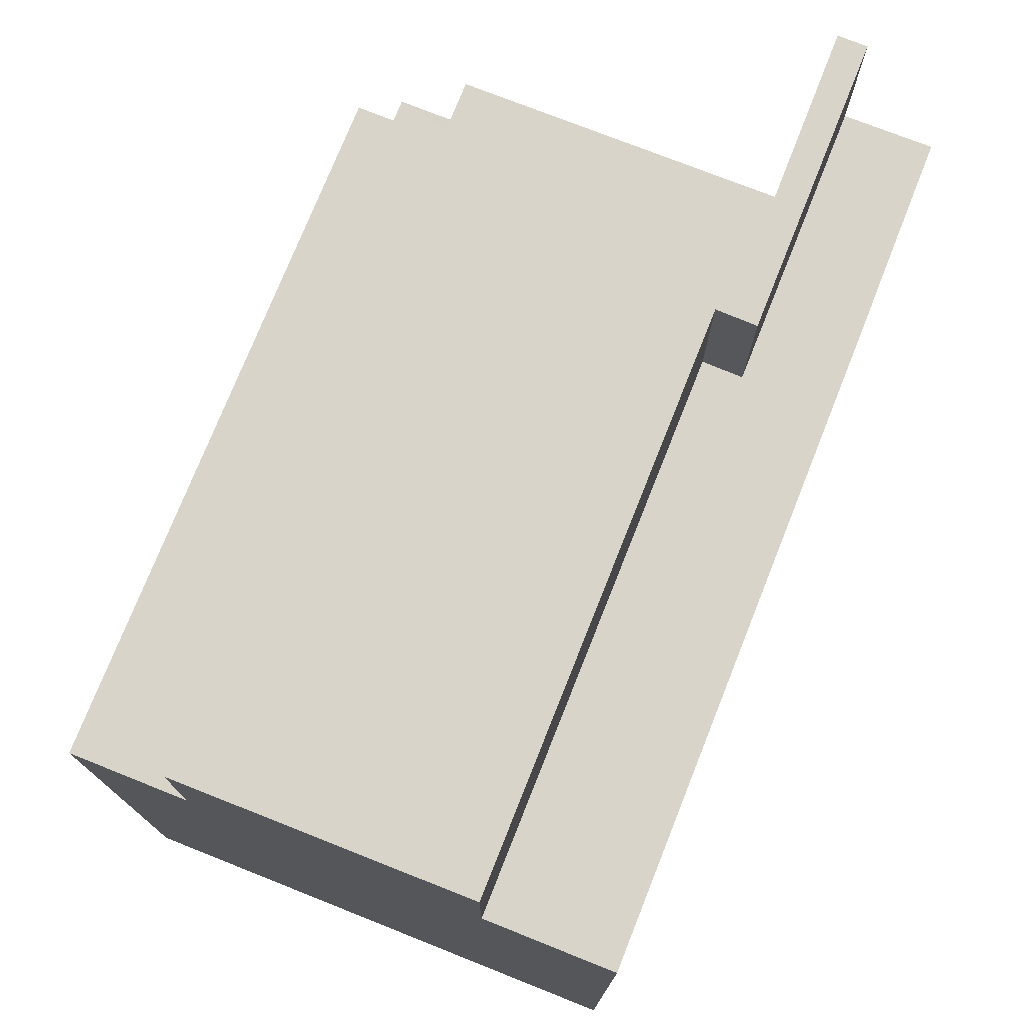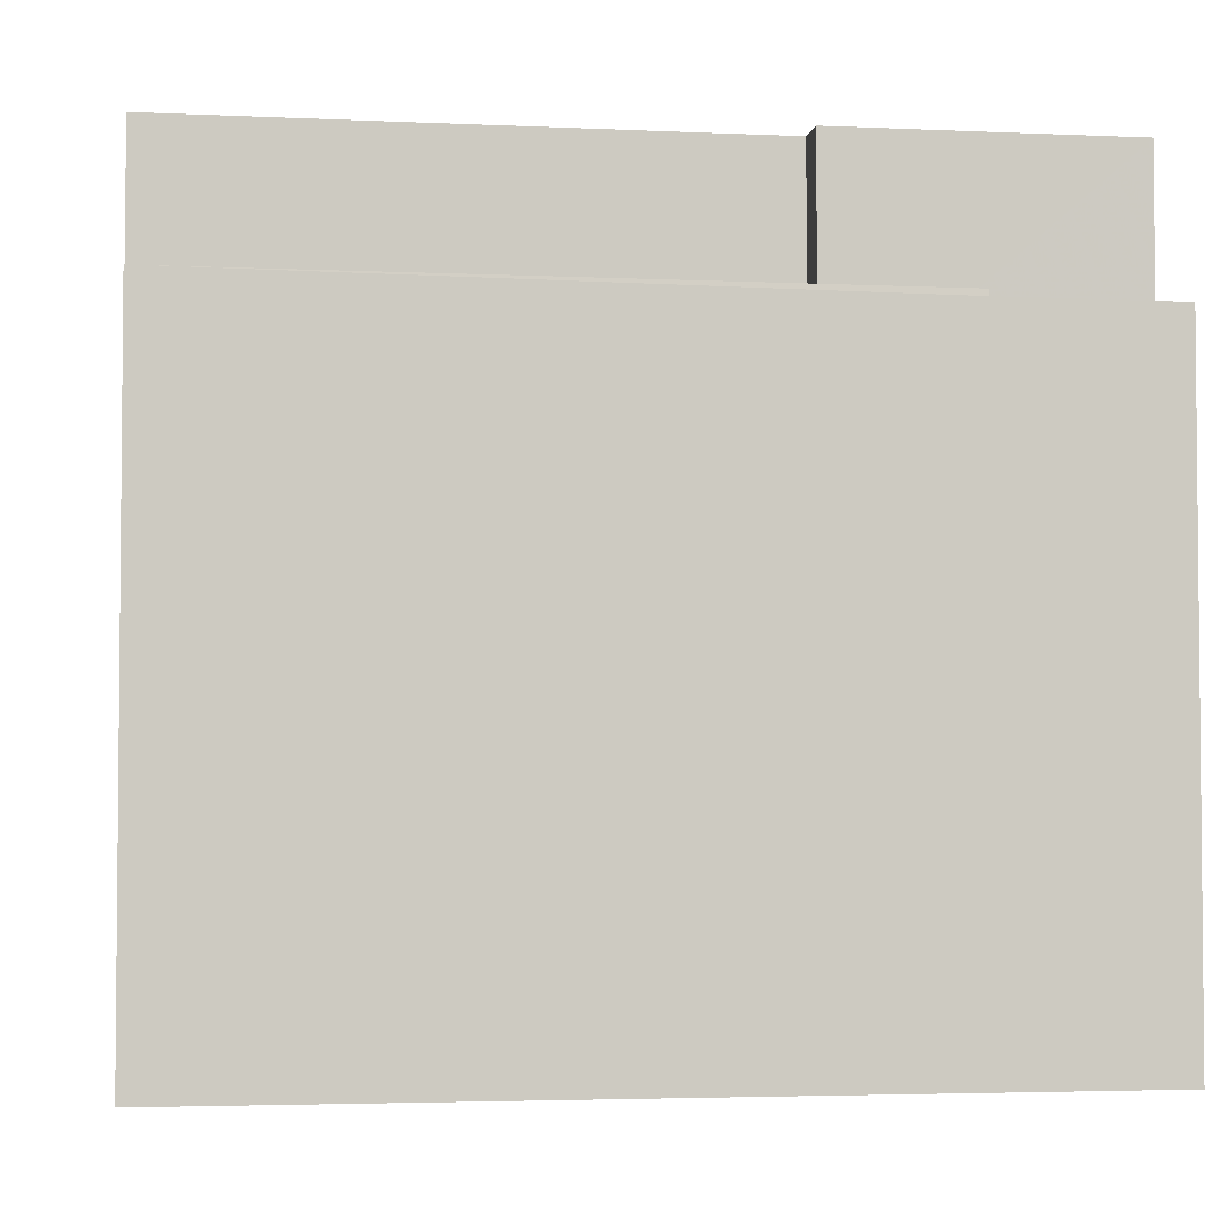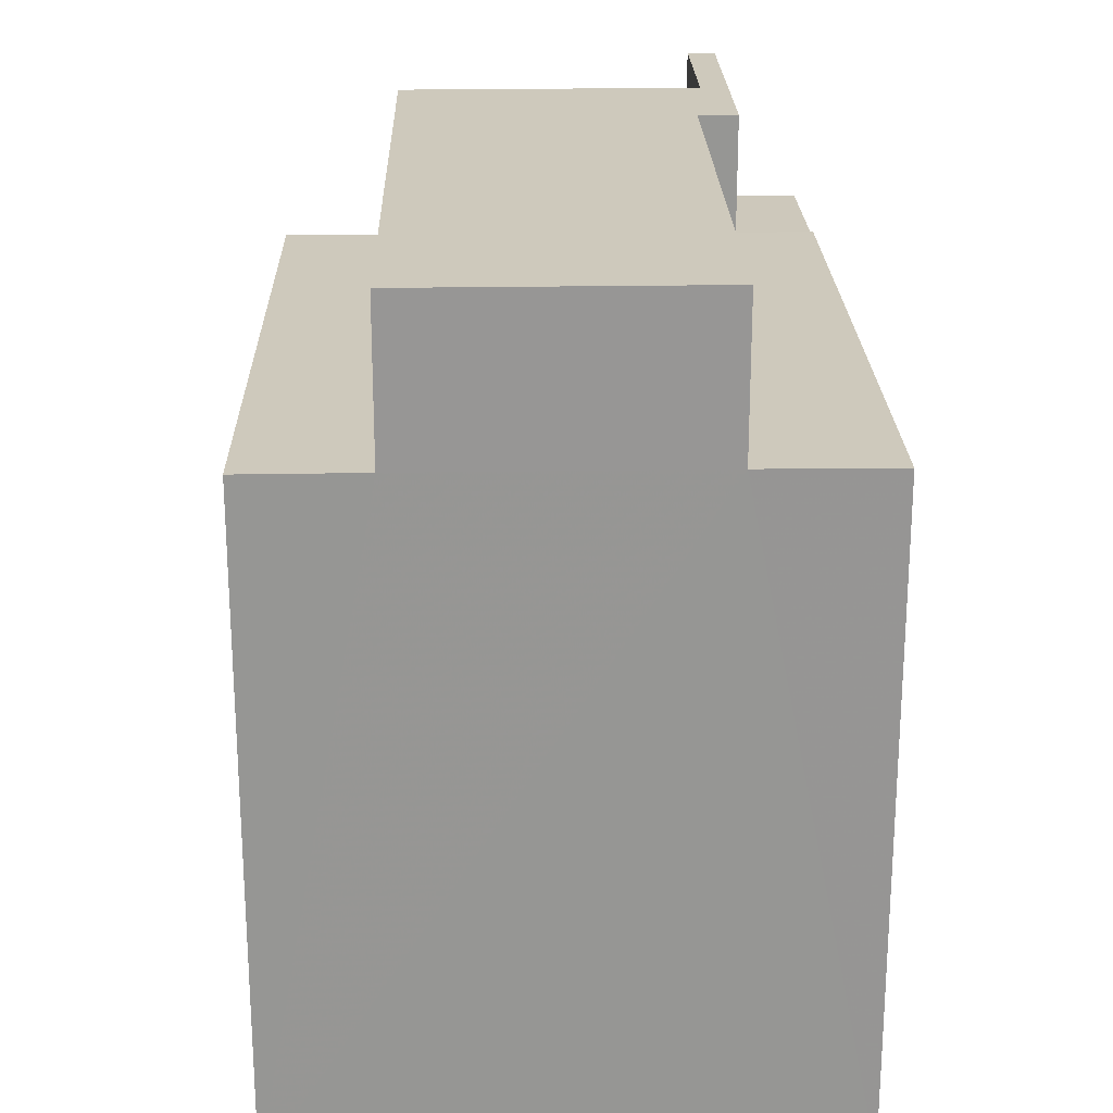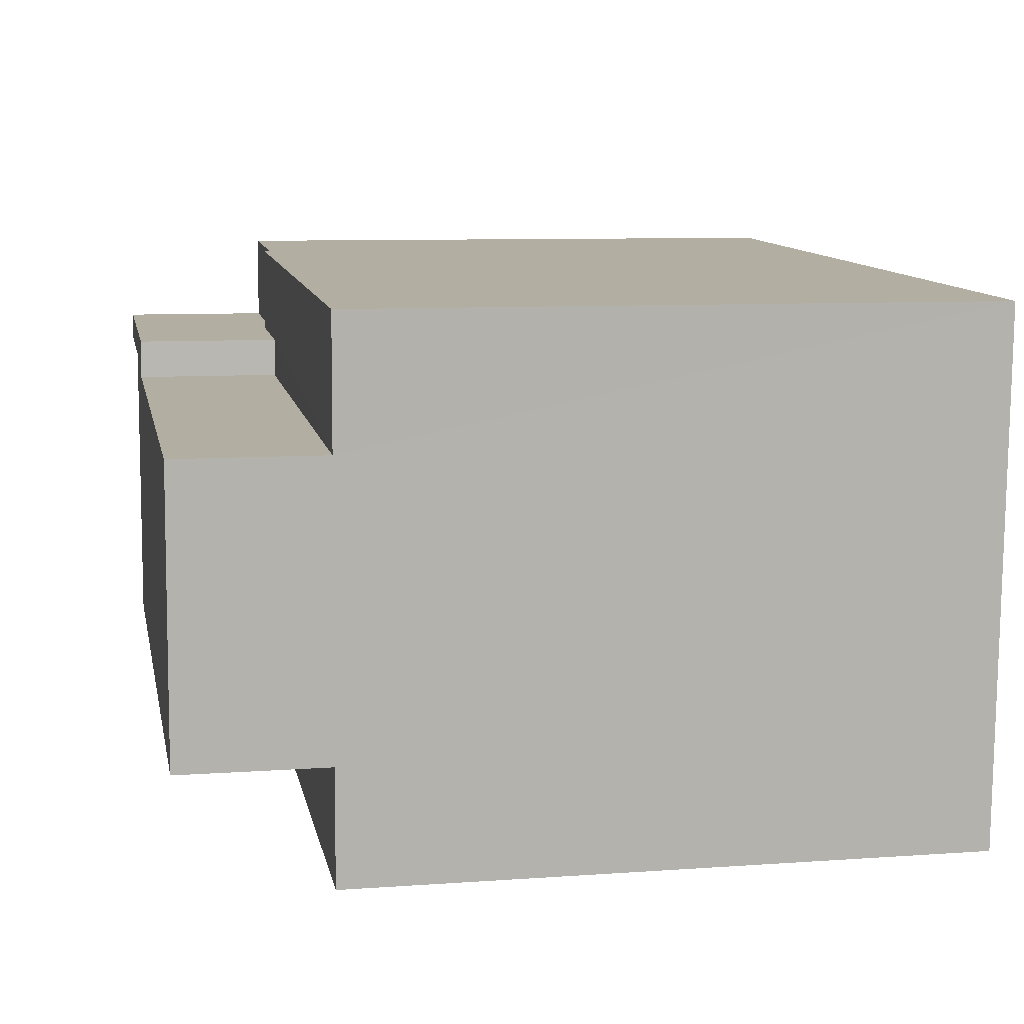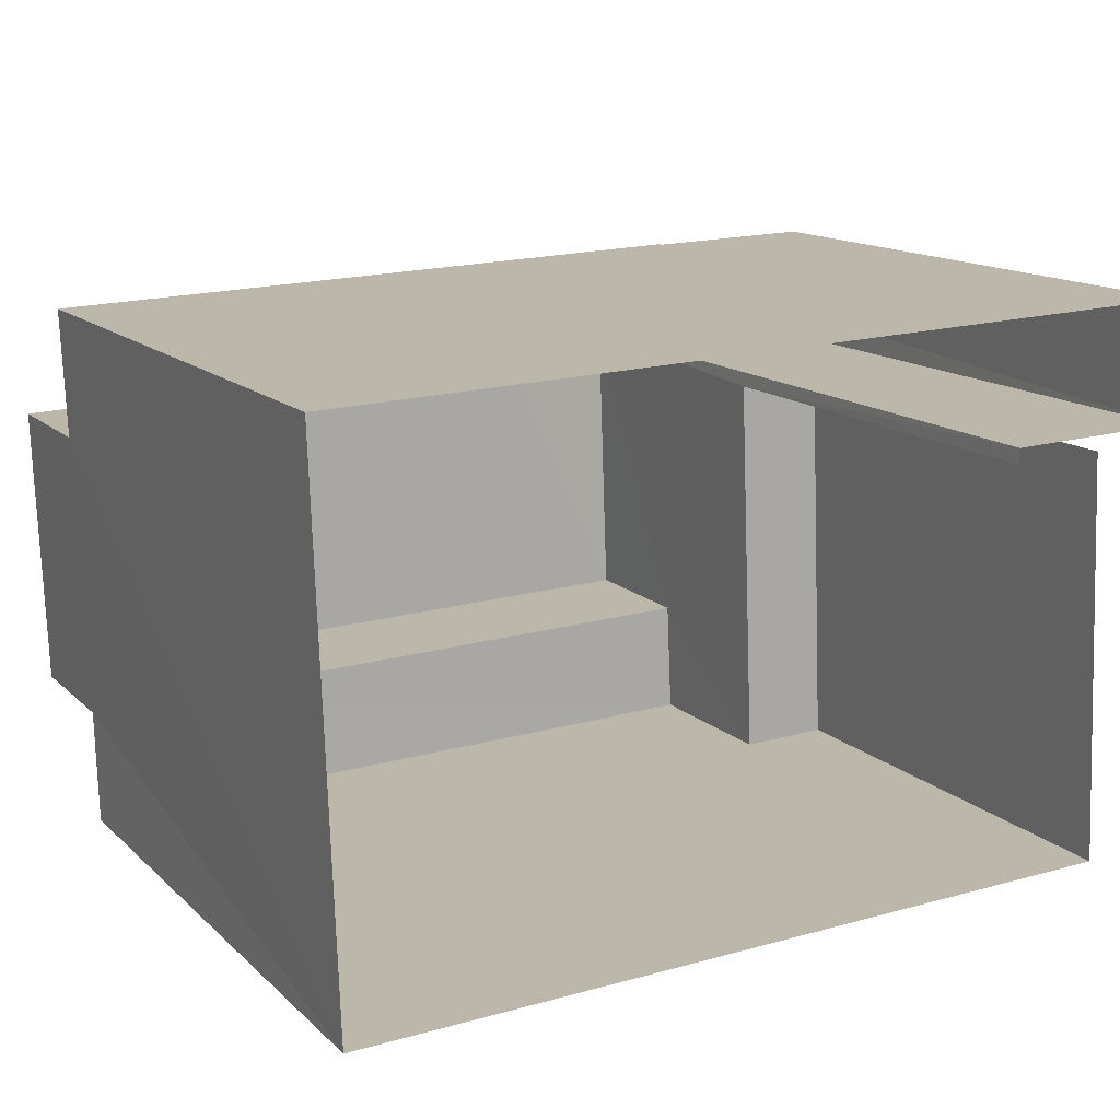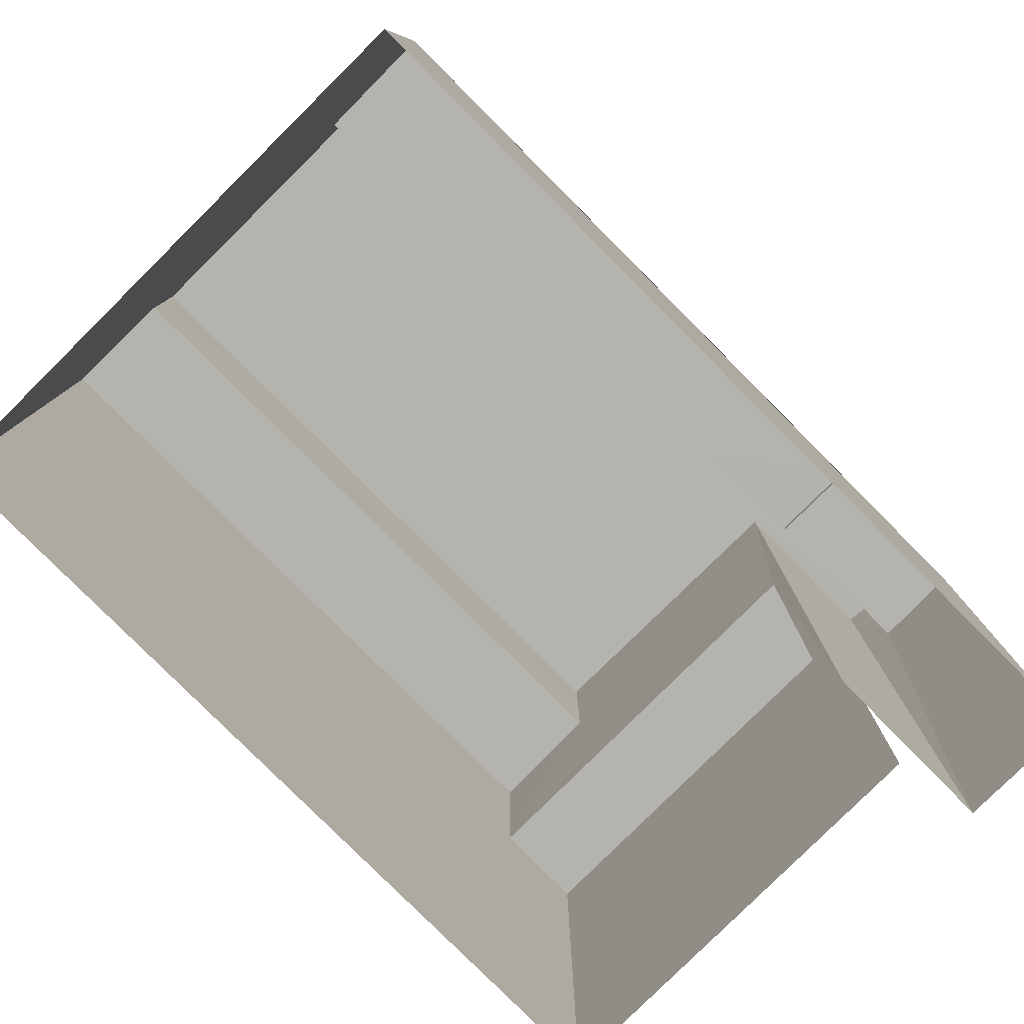
<metadata>
{"format":"obj","ext":"obj","renderer":"f3d","projection":"perspective","resolution":1024,"background":"white","views":[{"elev":75.4,"azim":109.5,"up":"+Z"},{"elev":-3.5,"azim":168.8,"up":"+Z"},{"elev":22.5,"azim":86.4,"up":"+Z"},{"elev":8.6,"azim":79.0,"up":"+Y"},{"elev":13.8,"azim":152.1,"up":"+Y"},{"elev":-79.9,"azim":132.7,"up":"+Z"}]}
</metadata>
<code>
v -3.724e+05 -1.039e+05 30.1
v -3.724e+05 -1.039e+05 30.1
v -3.724e+05 -1.039e+05 30.1
v -3.724e+05 -1.039e+05 30.1
v -3.724e+05 -1.039e+05 30.1
v -3.724e+05 -1.039e+05 30.1
v -3.724e+05 -1.039e+05 30.1
v -3.724e+05 -1.039e+05 30.1
v -3.724e+05 -1.039e+05 44.02
v -3.724e+05 -1.039e+05 44.02
v -3.724e+05 -1.039e+05 44.02
v -3.724e+05 -1.039e+05 44.02
v -3.724e+05 -1.039e+05 44.02
v -3.724e+05 -1.039e+05 44.02
v -3.724e+05 -1.039e+05 44.02
v -3.724e+05 -1.039e+05 44.02
v -3.724e+05 -1.039e+05 41.28
v -3.724e+05 -1.039e+05 41.28
v -3.724e+05 -1.039e+05 41.28
v -3.724e+05 -1.039e+05 41.28
v -3.724e+05 -1.039e+05 41.39
v -3.724e+05 -1.039e+05 41.39
v -3.724e+05 -1.039e+05 41.39
v -3.724e+05 -1.039e+05 41.39
v -3.724e+05 -1.039e+05 41.39
v -3.724e+05 -1.039e+05 41.39
v -3.724e+05 -1.039e+05 41.39
v -3.724e+05 -1.039e+05 41.39
v -3.724e+05 -1.039e+05 41.39
v -3.724e+05 -1.039e+05 41.39
v -3.724e+05 -1.039e+05 38.37
v -3.724e+05 -1.039e+05 38.37
v -3.724e+05 -1.039e+05 38.37
v -3.724e+05 -1.039e+05 38.37
f 1 2 3
f 2 1 4
f 4 5 6
f 3 7 1
f 6 5 8
f 1 5 4
f 1 7 32
f 31 1 32
f 9 10 11
f 11 12 9
f 9 13 10
f 13 14 15
f 16 14 13
f 16 13 9
f 17 18 19
f 17 20 18
f 21 22 23
f 24 21 23
f 25 26 27
f 27 26 28
f 25 29 26
f 28 26 30
f 31 32 33
f 34 31 33
f 24 34 2
f 2 34 3
f 24 23 34
f 3 34 33
f 31 34 22
f 5 1 31
f 34 23 22
f 5 31 13
f 13 22 10
f 31 22 13
f 30 9 12
f 28 30 12
f 16 26 29
f 16 29 14
f 29 17 14
f 29 20 17
f 33 7 3
f 33 32 7
f 4 28 2
f 2 21 24
f 4 27 28
f 11 21 12
f 21 28 12
f 2 28 21
f 18 29 25
f 18 20 29
f 30 16 9
f 30 26 16
f 22 11 10
f 22 21 11
f 19 6 17
f 6 8 17
f 17 15 14
f 17 8 15
f 25 27 18
f 27 4 18
f 18 6 19
f 18 4 6
f 5 15 8
f 5 13 15

</code>
